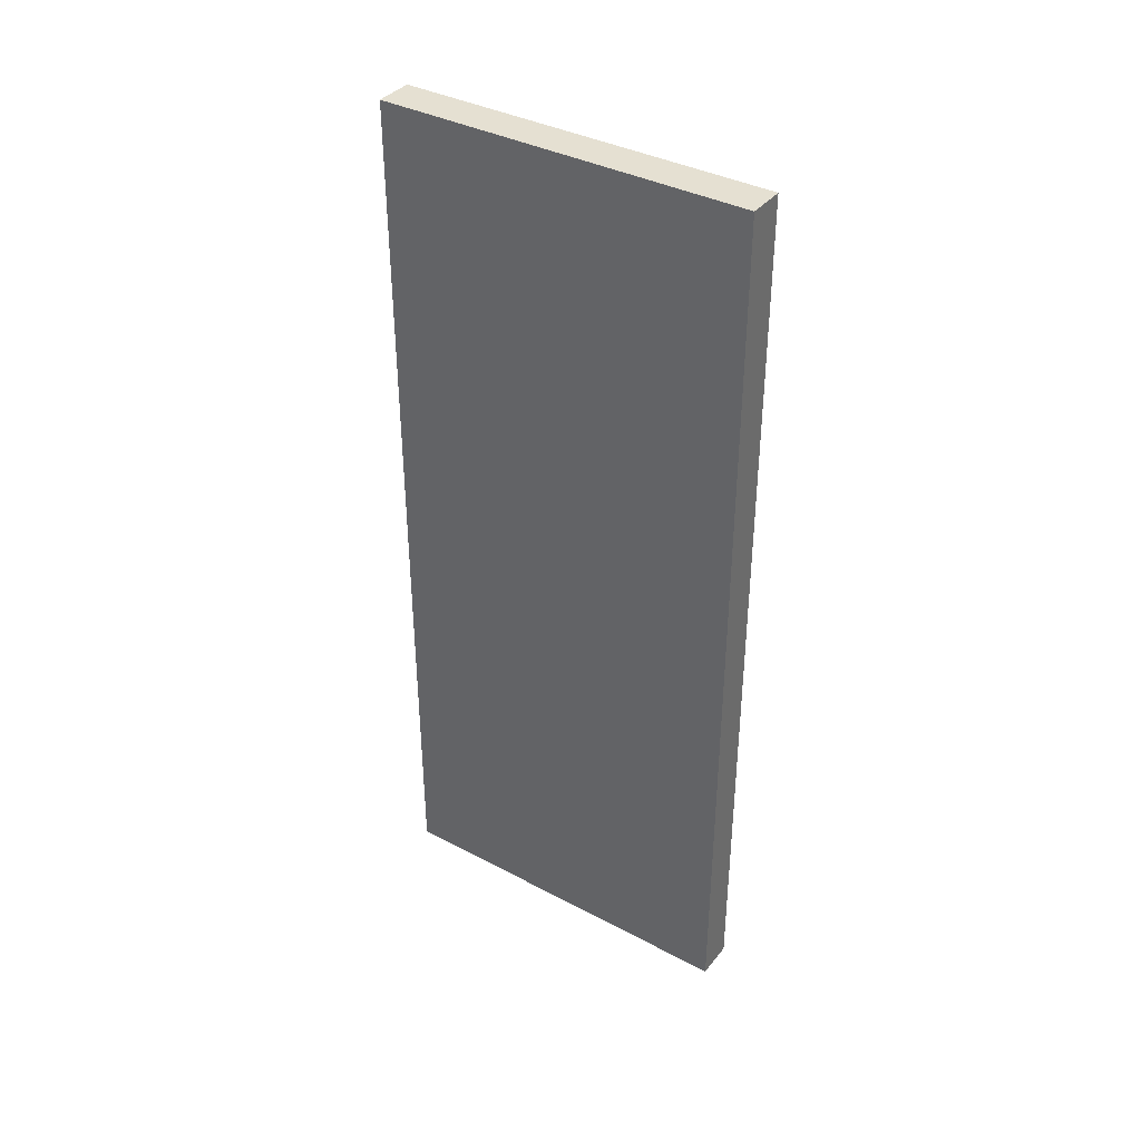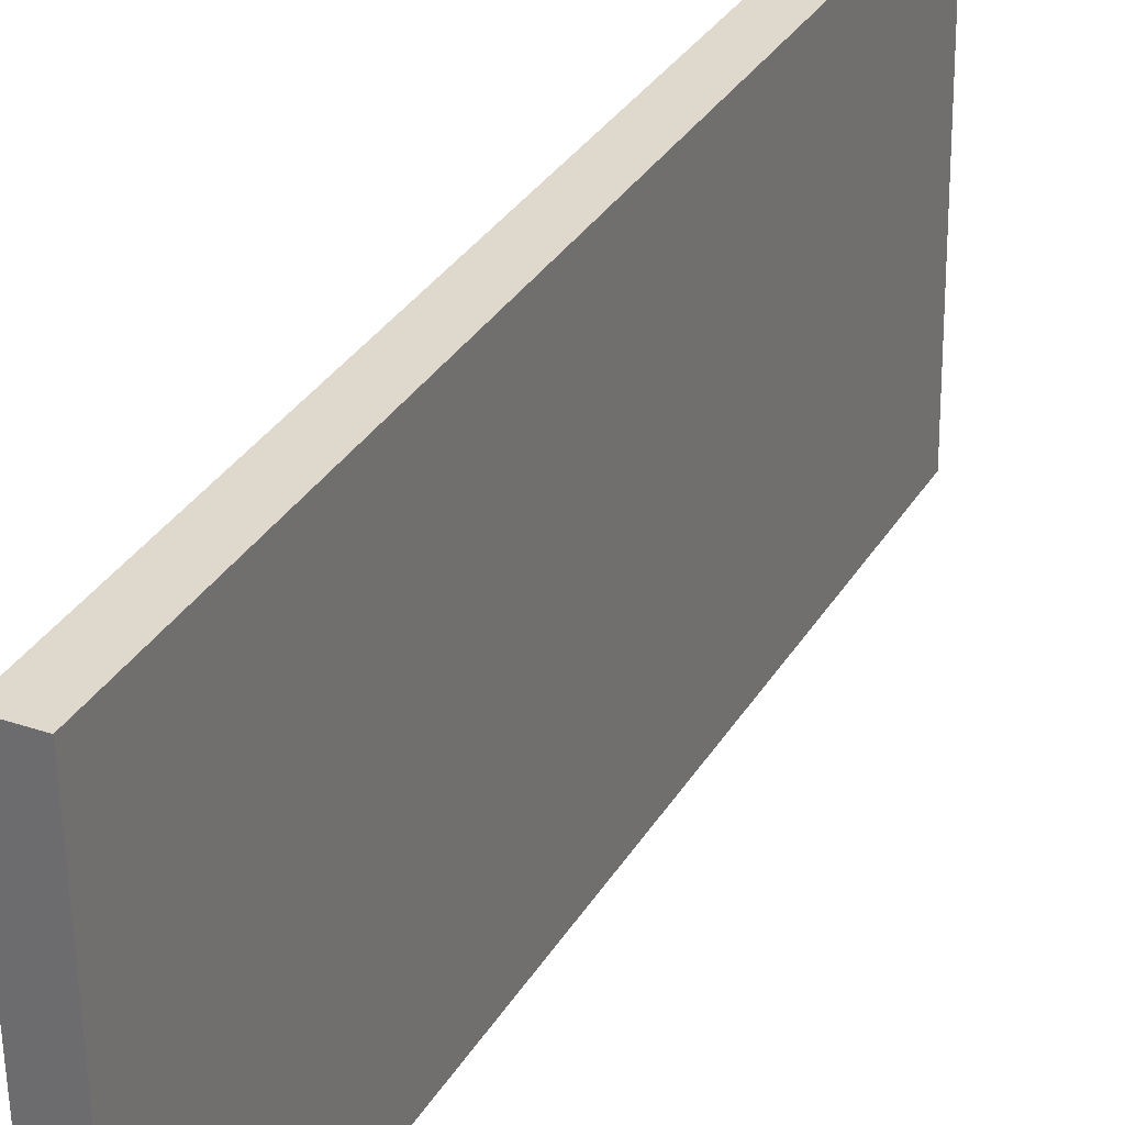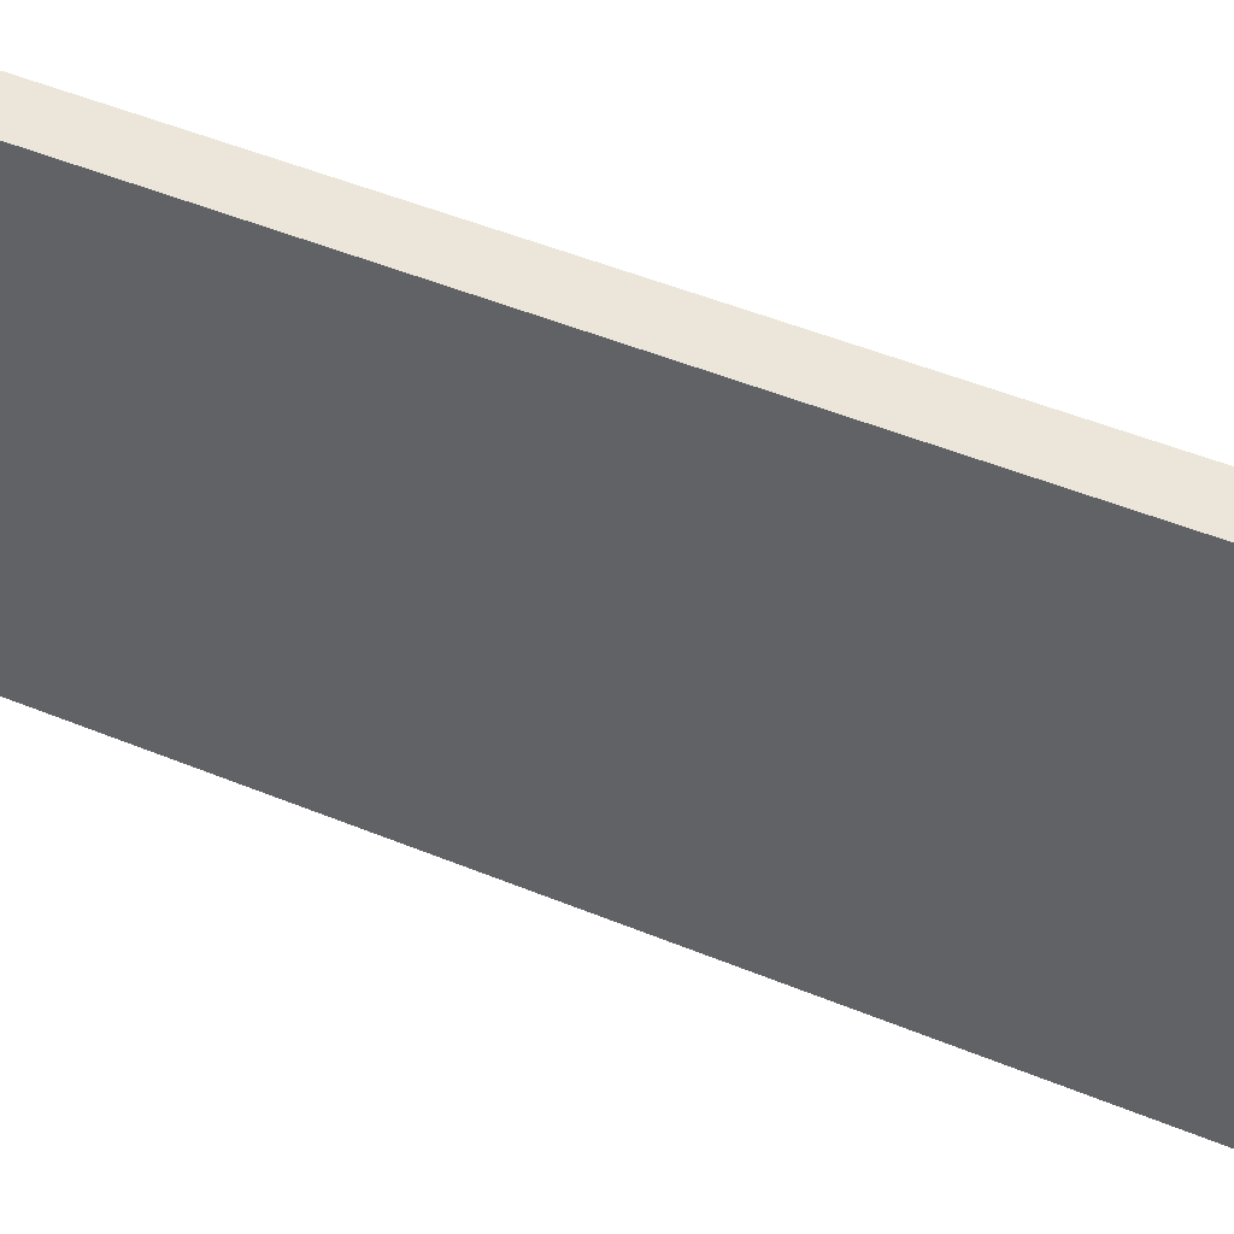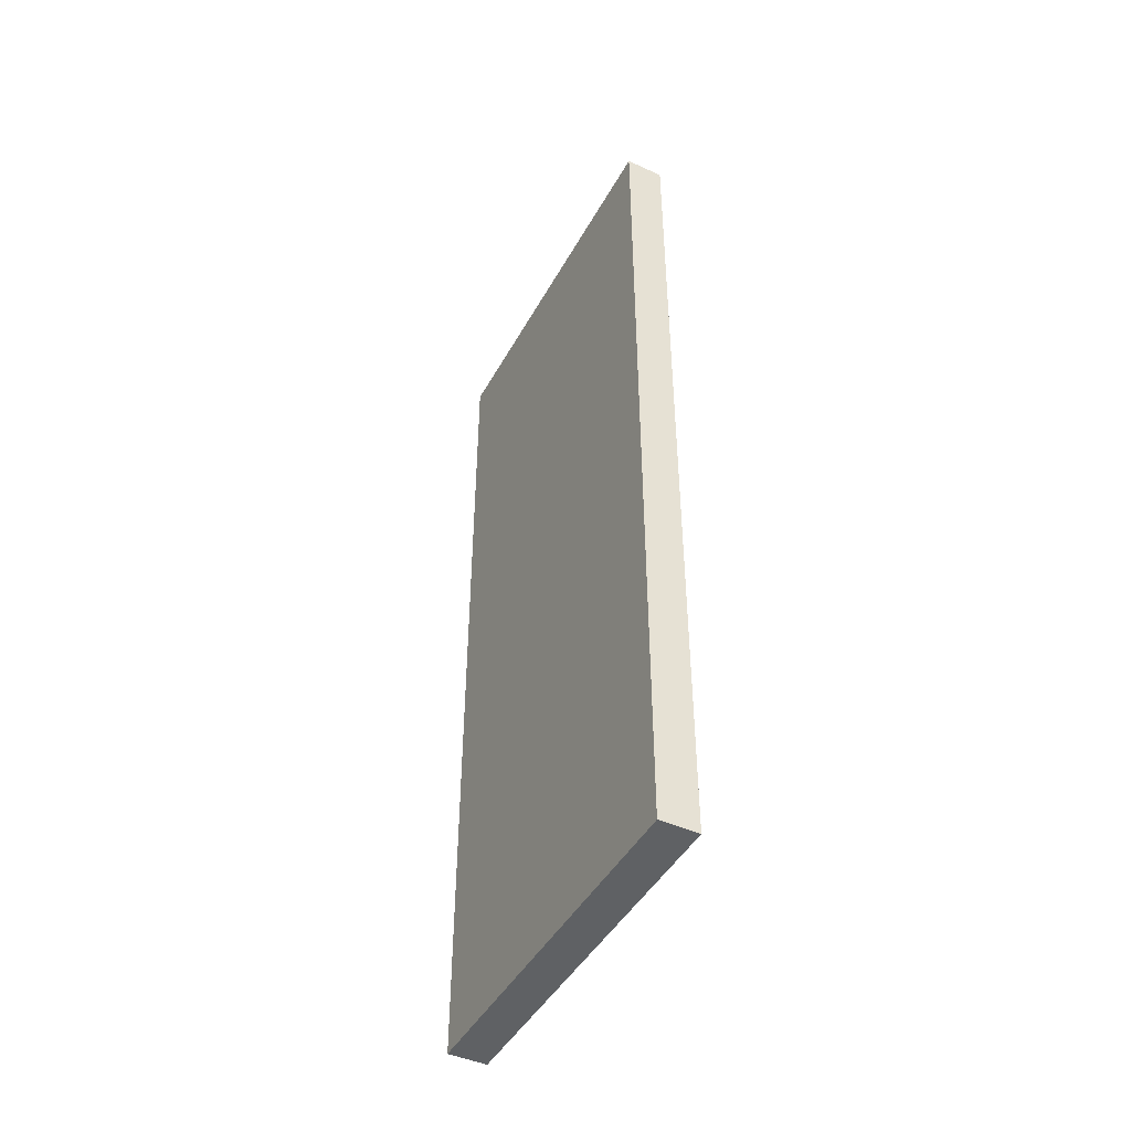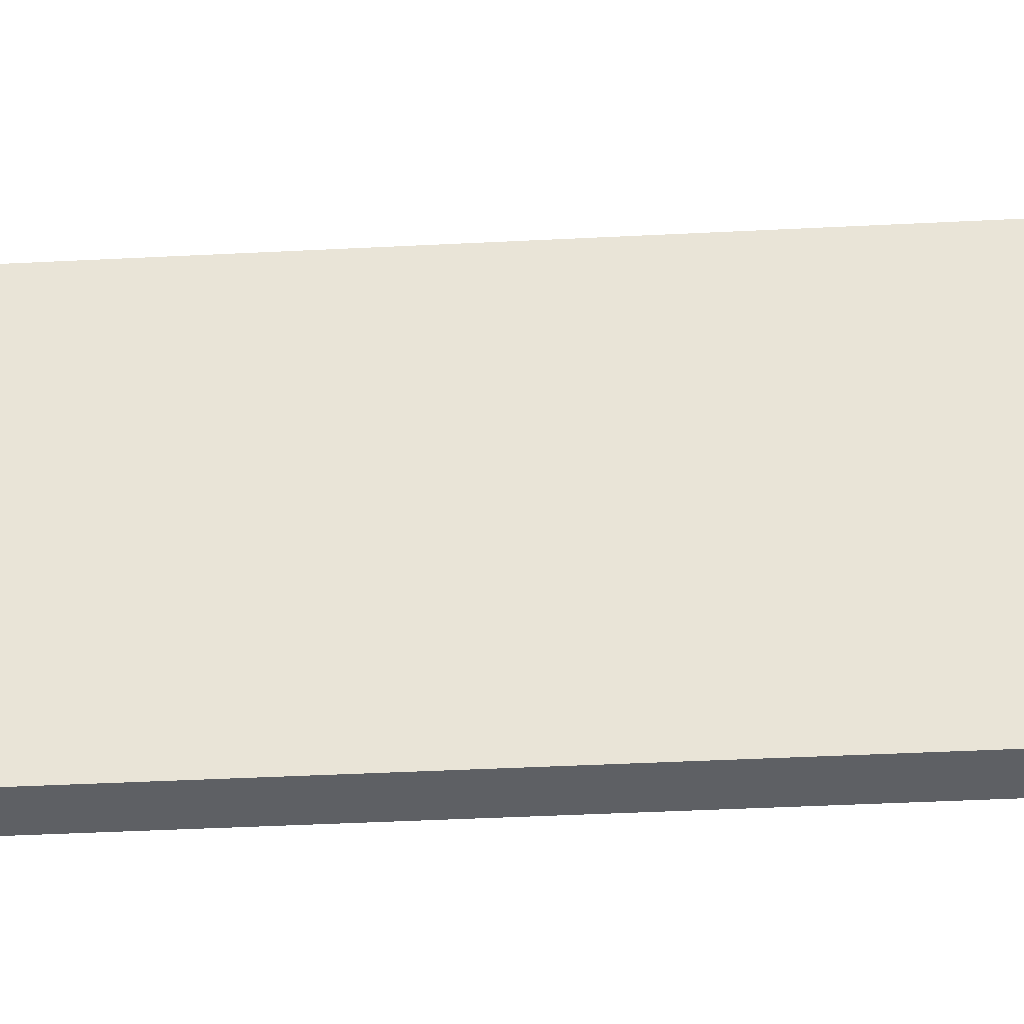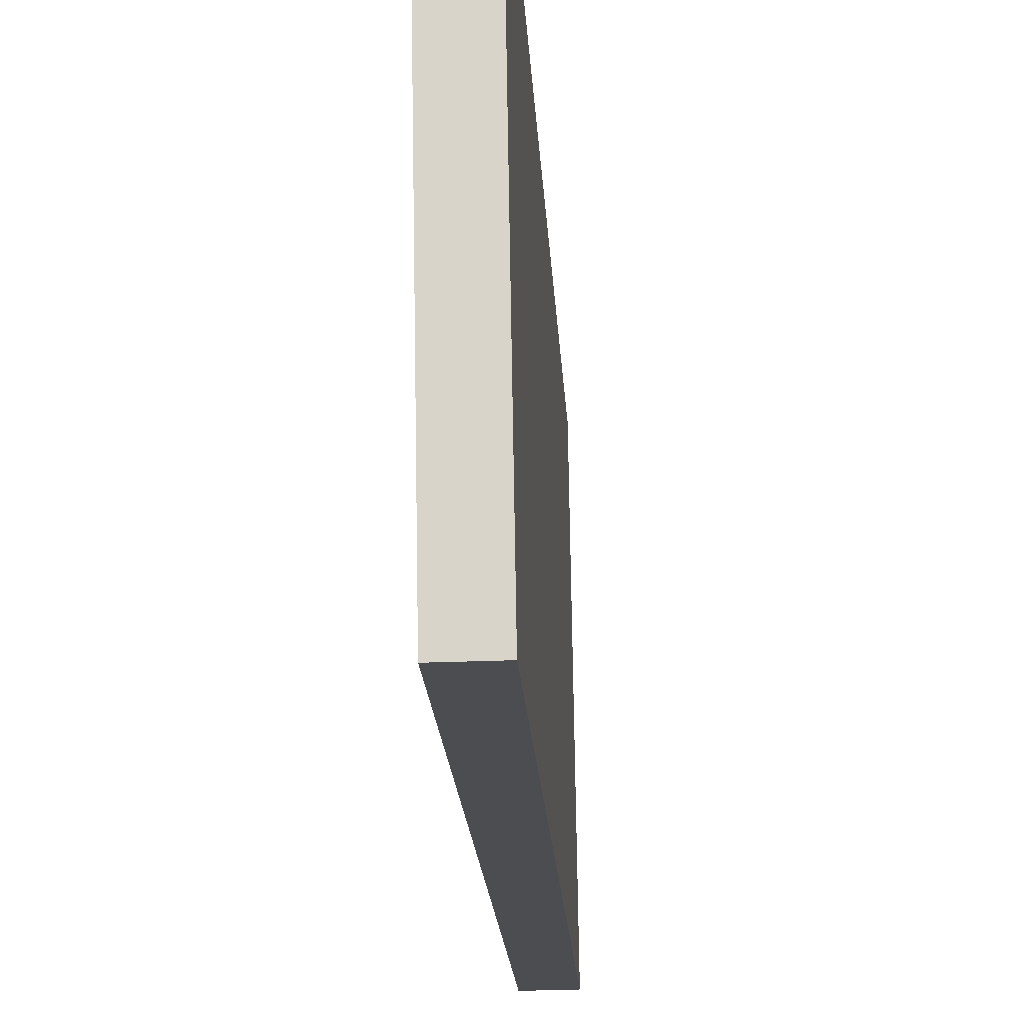
<metadata>
{"format":"obj","ext":"obj","renderer":"f3d","projection":"perspective","resolution":1024,"background":"white","views":[{"elev":37.8,"azim":-57.0,"up":"+Y"},{"elev":32.5,"azim":26.4,"up":"+Z"},{"elev":48.7,"azim":114.7,"up":"+Z"},{"elev":-45.4,"azim":151.6,"up":"+Y"},{"elev":-41.8,"azim":93.5,"up":"+Z"},{"elev":-15.7,"azim":2.6,"up":"+Z"}]}
</metadata>
<code>
g default
v -0.05328 -2.255 -1.922
v -0.0845 -2.255 -0.02105
v -0.05328 2.322 -1.922
v -0.0845 2.322 -0.02105
v 0.1433 2.322 -1.919
v 0.1121 2.322 -0.01781
v 0.1433 -2.255 -1.919
v 0.1121 -2.255 -0.01781
g PuertaIzq1:group14pasted__group3group8 group
f 1 2 4 3
f 3 4 6 5
f 5 6 8 7
f 7 8 2 1
f 2 8 6 4
f 7 1 3 5

</code>
